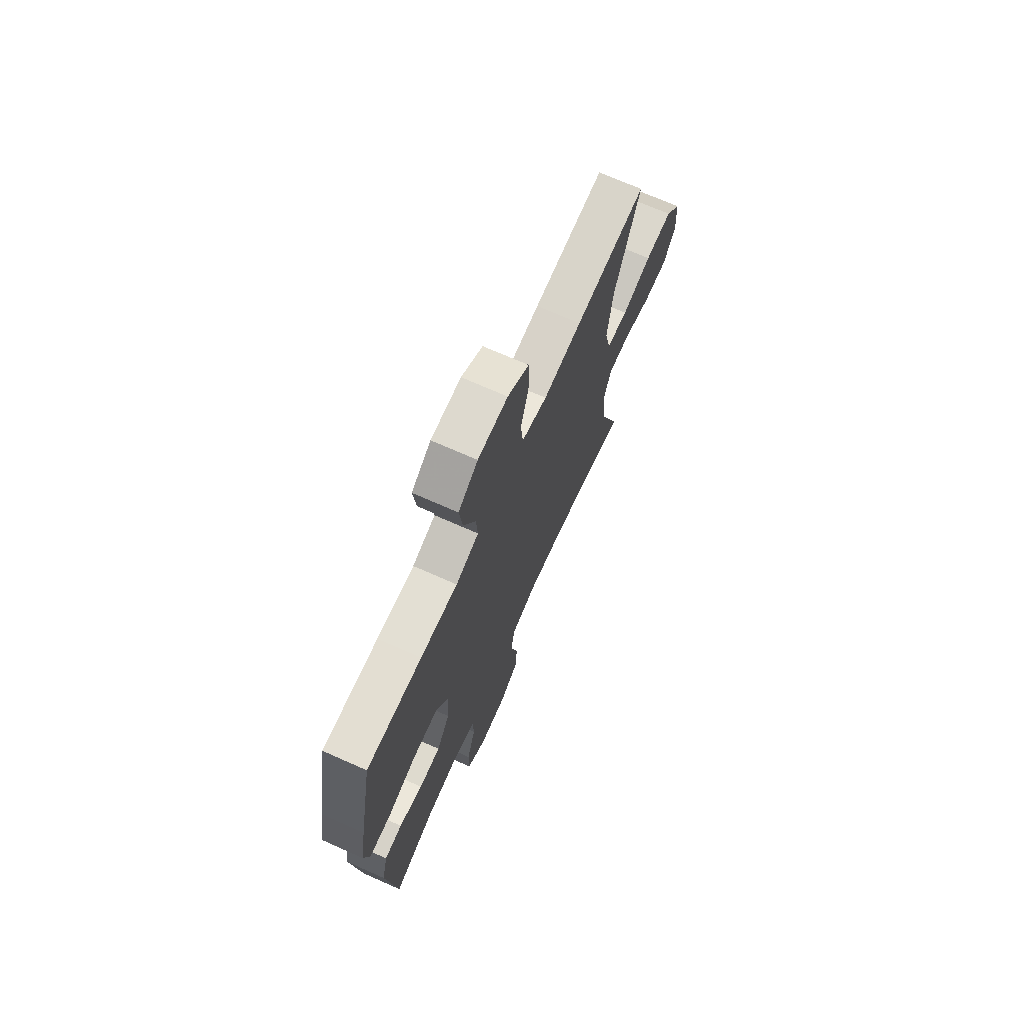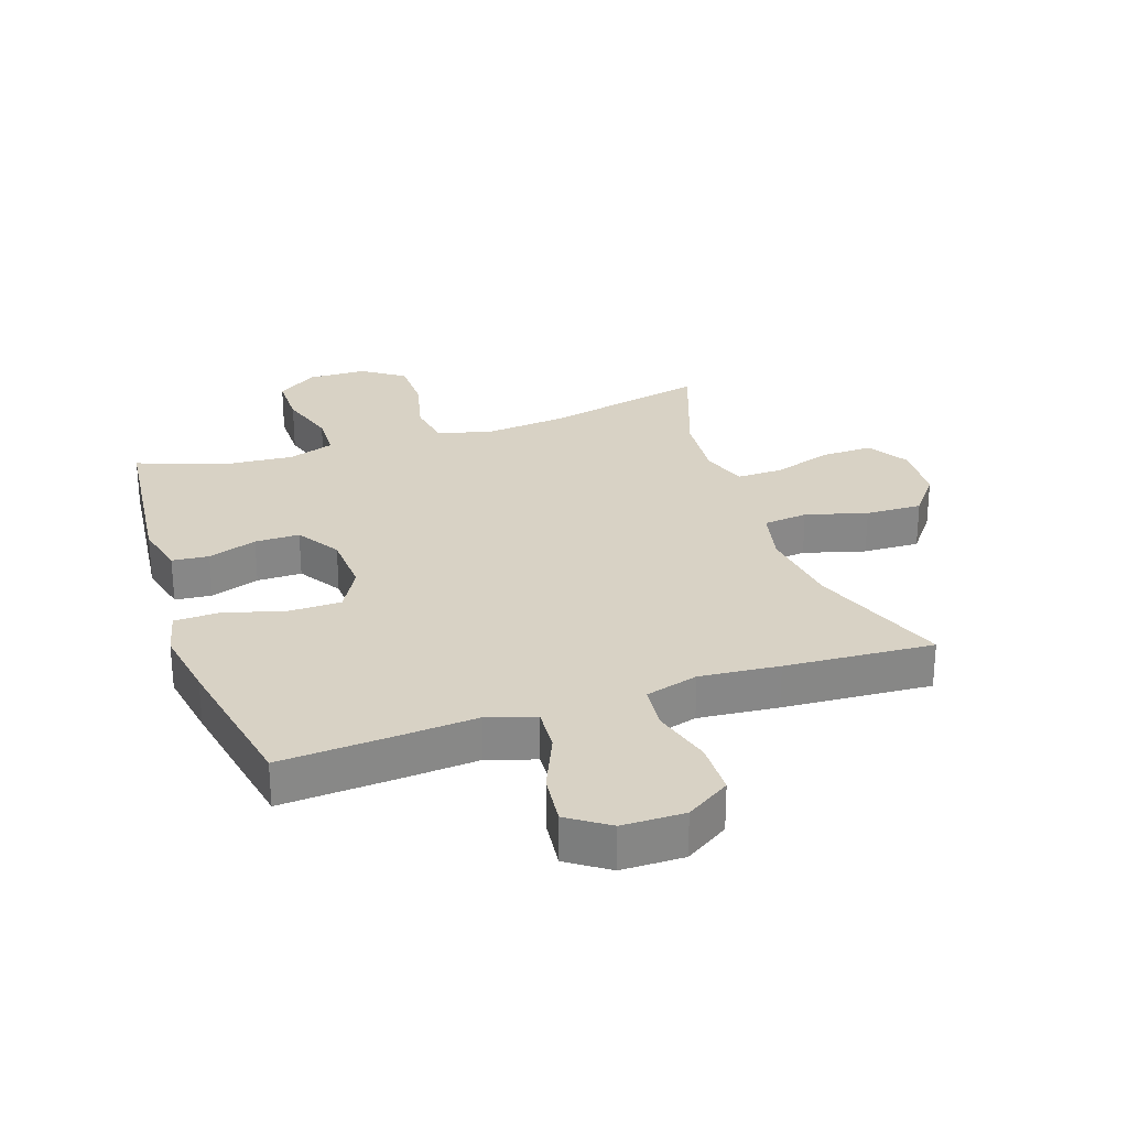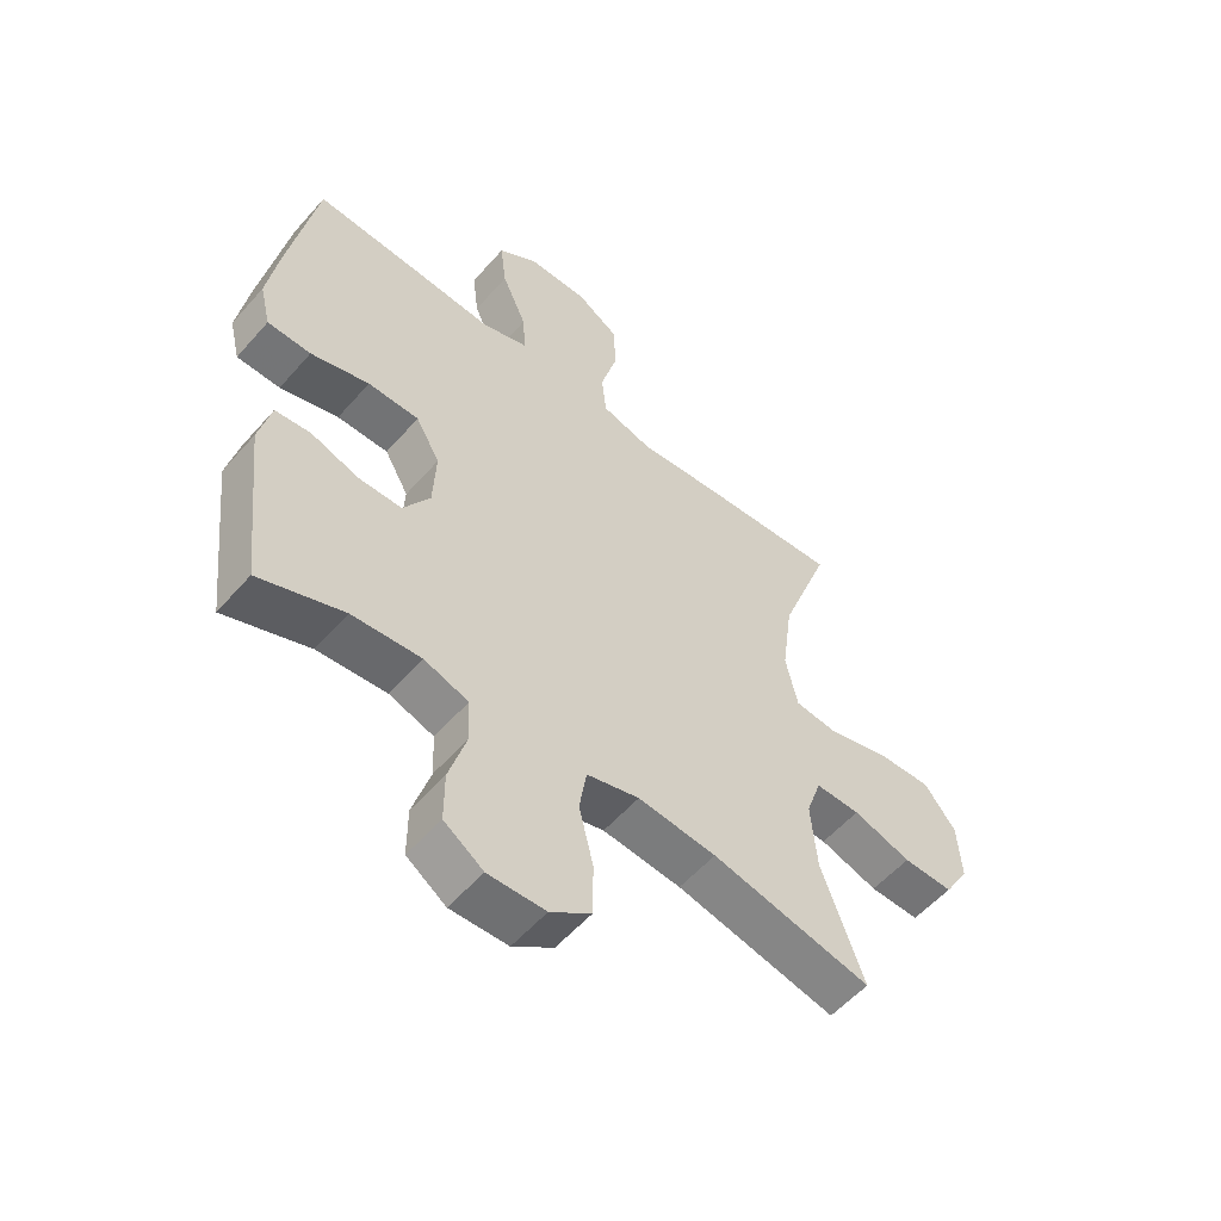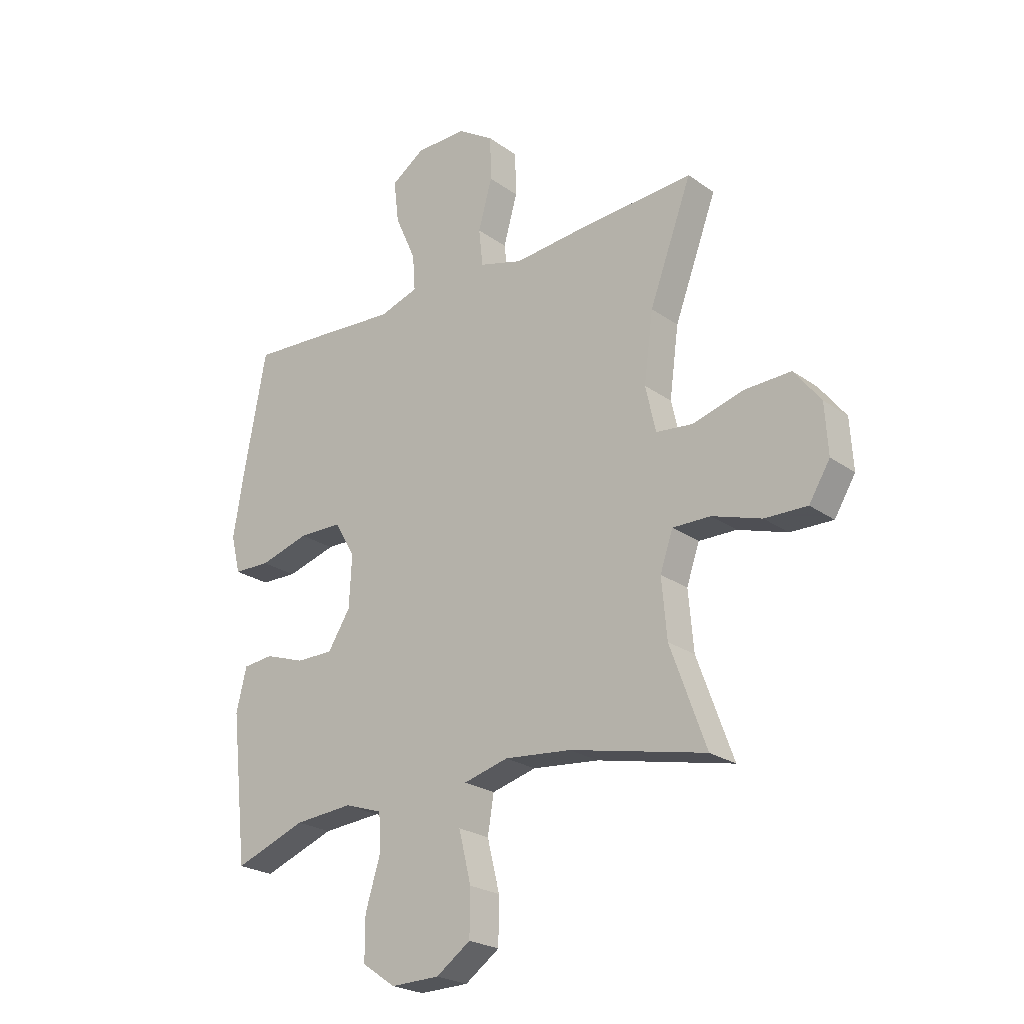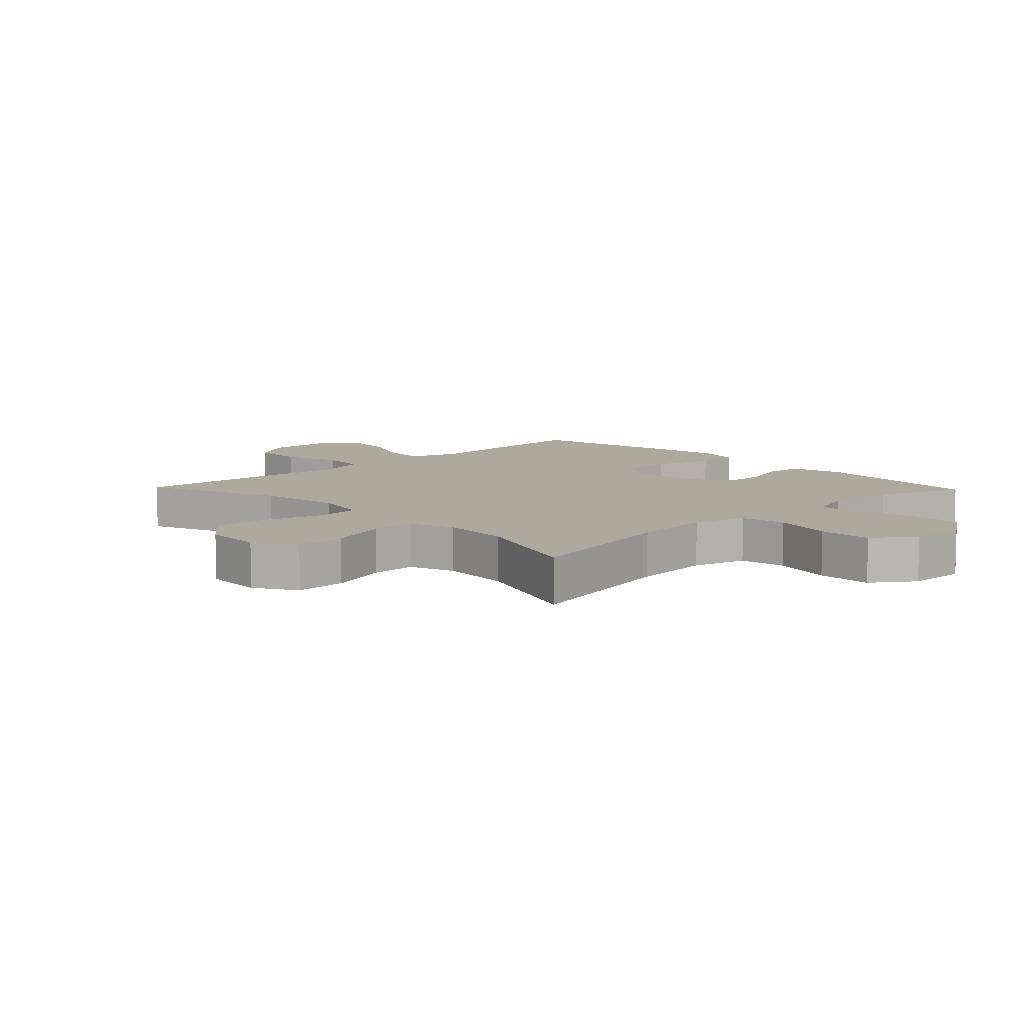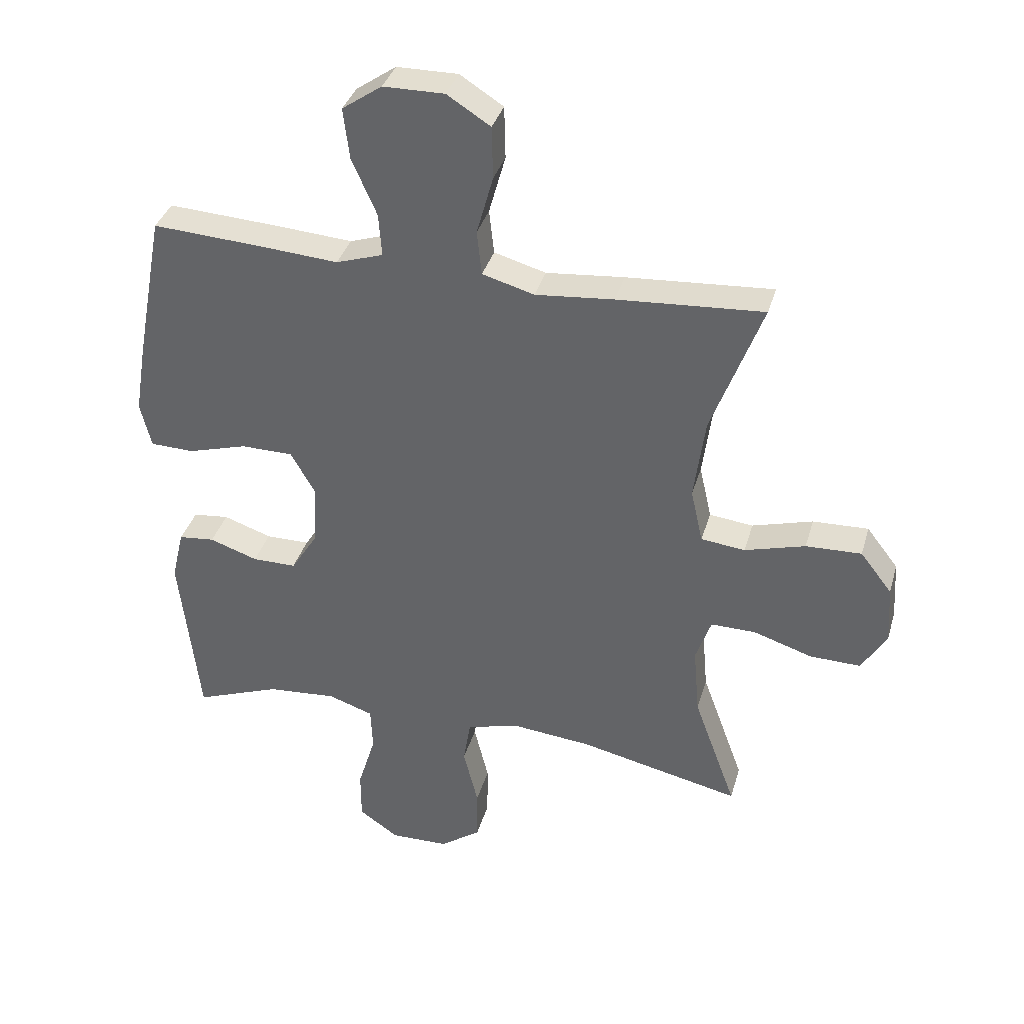
<metadata>
{"format":"obj","ext":"obj","renderer":"f3d","projection":"perspective","resolution":1024,"background":"white","views":[{"elev":71.2,"azim":-66.1,"up":"+Z"},{"elev":27.7,"azim":-18.9,"up":"+Y"},{"elev":-55.5,"azim":-40.4,"up":"+Z"},{"elev":-23.6,"azim":40.2,"up":"+Z"},{"elev":8.8,"azim":136.2,"up":"+Y"},{"elev":36.2,"azim":15.5,"up":"+Z"}]}
</metadata>
<code>
v -0.5 0.07 0.5
v -0.316 0.07 0.489
v -0.192 0.07 0.48
v -0.115 0.07 0.505
v -0.12 0.07 0.575
v -0.161 0.07 0.668
v -0.171 0.07 0.751
v -0.106 0.07 0.796
v -0.006 0.07 0.797
v 0.065 0.07 0.752
v 0.067 0.07 0.666
v 0.04 0.07 0.569
v 0.048 0.07 0.496
v 0.133 0.07 0.472
v 0.261 0.07 0.484
v 0.5 0.07 0.5
v 0.417 0.07 0.277
v 0.399 0.07 0.142
v 0.419 0.07 0.053
v 0.491 0.07 0.045
v 0.59 0.07 0.073
v 0.681 0.07 0.076
v 0.733 0.07 0.009
v 0.739 0.07 -0.088
v 0.698 0.07 -0.155
v 0.615 0.07 -0.153
v 0.519 0.07 -0.122
v 0.445 0.07 -0.121
v 0.42 0.07 -0.194
v 0.43 0.07 -0.308
v 0.5 0.07 -0.5
v 0.235 0.07 -0.441
v 0.105 0.07 -0.428
v 0.018 0.07 -0.451
v 0.006 0.07 -0.525
v 0.03 0.07 -0.623
v 0.029 0.07 -0.711
v -0.038 0.07 -0.758
v -0.133 0.07 -0.76
v -0.198 0.07 -0.715
v -0.198 0.07 -0.632
v -0.169 0.07 -0.537
v -0.172 0.07 -0.464
v -0.246 0.07 -0.439
v -0.36 0.07 -0.448
v -0.5 0.07 -0.5
v -0.532 0.07 -0.213
v -0.512 0.07 -0.129
v -0.453 0.07 -0.123
v -0.374 0.07 -0.15
v -0.302 0.07 -0.15
v -0.258 0.07 -0.08
v -0.253 0.07 0.02
v -0.293 0.07 0.09
v -0.378 0.07 0.091
v -0.475 0.07 0.063
v -0.547 0.07 0.065
v -0.565 0.07 0.139
v -0.546 0.07 0.255
v -0.5 0 0.5
v -0.316 0 0.489
v -0.192 0 0.48
v -0.115 0 0.505
v -0.12 0 0.575
v -0.161 0 0.668
v -0.171 0 0.751
v -0.106 0 0.796
v -0.006 0 0.797
v 0.065 0 0.752
v 0.067 0 0.666
v 0.04 0 0.569
v 0.048 0 0.496
v 0.133 0 0.472
v 0.261 0 0.484
v 0.5 0 0.5
v 0.417 0 0.277
v 0.399 0 0.142
v 0.419 0 0.053
v 0.491 0 0.045
v 0.59 0 0.073
v 0.681 0 0.076
v 0.733 0 0.009
v 0.739 0 -0.088
v 0.698 0 -0.155
v 0.615 0 -0.153
v 0.519 0 -0.122
v 0.445 0 -0.121
v 0.42 0 -0.194
v 0.43 0 -0.308
v 0.5 0 -0.5
v 0.235 0 -0.441
v 0.105 0 -0.428
v 0.018 0 -0.451
v 0.006 0 -0.525
v 0.03 0 -0.623
v 0.029 0 -0.711
v -0.038 0 -0.758
v -0.133 0 -0.76
v -0.198 0 -0.715
v -0.198 0 -0.632
v -0.169 0 -0.537
v -0.172 0 -0.464
v -0.246 0 -0.439
v -0.36 0 -0.448
v -0.5 0 -0.5
v -0.532 0 -0.213
v -0.512 0 -0.129
v -0.453 0 -0.123
v -0.374 0 -0.15
v -0.302 0 -0.15
v -0.258 0 -0.08
v -0.253 0 0.02
v -0.293 0 0.09
v -0.378 0 0.091
v -0.475 0 0.063
v -0.547 0 0.065
v -0.565 0 0.139
v -0.546 0 0.255
f 1 2 3
f 59 1 3
f 58 59 3
f 57 58 3
f 56 57 3
f 55 56 3
f 54 55 3 4
f 53 54 4
f 52 53 4
f 48 49 50
f 47 48 50
f 46 47 50
f 45 46 50
f 44 45 50 51
f 43 44 51 52
f 40 41 42
f 39 40 42
f 38 39 42
f 37 38 42
f 36 37 42
f 35 36 42
f 34 35 42 43
f 43 52 4
f 34 43 4
f 33 34 4
f 30 31 32
f 33 4 5
f 32 33 5
f 30 32 5
f 29 30 5
f 25 26 27
f 24 25 27
f 23 24 27
f 22 23 27
f 21 22 27
f 20 21 27
f 19 20 27 28
f 29 5 6
f 28 29 6
f 19 28 6
f 18 19 6
f 14 15 16 17
f 13 14 17 18
f 10 11 12
f 9 10 12
f 8 9 12
f 7 8 12
f 6 7 12
f 6 12 13
f 6 13 18
f 62 61 60
f 62 60 118
f 62 118 117
f 62 117 116
f 62 116 115
f 62 115 114
f 63 62 114 113
f 63 113 112
f 63 112 111
f 109 108 107
f 109 107 106
f 109 106 105
f 109 105 104
f 110 109 104 103
f 111 110 103 102
f 101 100 99
f 101 99 98
f 101 98 97
f 101 97 96
f 101 96 95
f 101 95 94
f 102 101 94 93
f 63 111 102
f 63 102 93
f 63 93 92
f 91 90 89
f 64 63 92
f 64 92 91
f 64 91 89
f 64 89 88
f 86 85 84
f 86 84 83
f 86 83 82
f 86 82 81
f 86 81 80
f 86 80 79
f 87 86 79 78
f 65 64 88
f 65 88 87
f 65 87 78
f 65 78 77
f 76 75 74 73
f 77 76 73 72
f 71 70 69
f 71 69 68
f 71 68 67
f 71 67 66
f 71 66 65
f 72 71 65
f 77 72 65
f 1 60 61 2
f 2 61 62 3
f 3 62 63 4
f 4 63 64 5
f 5 64 65 6
f 6 65 66 7
f 7 66 67 8
f 8 67 68 9
f 9 68 69 10
f 10 69 70 11
f 11 70 71 12
f 12 71 72 13
f 13 72 73 14
f 14 73 74 15
f 15 74 75 16
f 16 75 76 17
f 17 76 77 18
f 18 77 78 19
f 19 78 79 20
f 20 79 80 21
f 21 80 81 22
f 22 81 82 23
f 23 82 83 24
f 24 83 84 25
f 25 84 85 26
f 26 85 86 27
f 27 86 87 28
f 28 87 88 29
f 29 88 89 30
f 30 89 90 31
f 31 90 91 32
f 32 91 92 33
f 33 92 93 34
f 34 93 94 35
f 35 94 95 36
f 36 95 96 37
f 37 96 97 38
f 38 97 98 39
f 39 98 99 40
f 40 99 100 41
f 41 100 101 42
f 42 101 102 43
f 43 102 103 44
f 44 103 104 45
f 45 104 105 46
f 46 105 106 47
f 47 106 107 48
f 48 107 108 49
f 49 108 109 50
f 50 109 110 51
f 51 110 111 52
f 52 111 112 53
f 53 112 113 54
f 54 113 114 55
f 55 114 115 56
f 56 115 116 57
f 57 116 117 58
f 58 117 118 59
f 59 118 60 1

</code>
